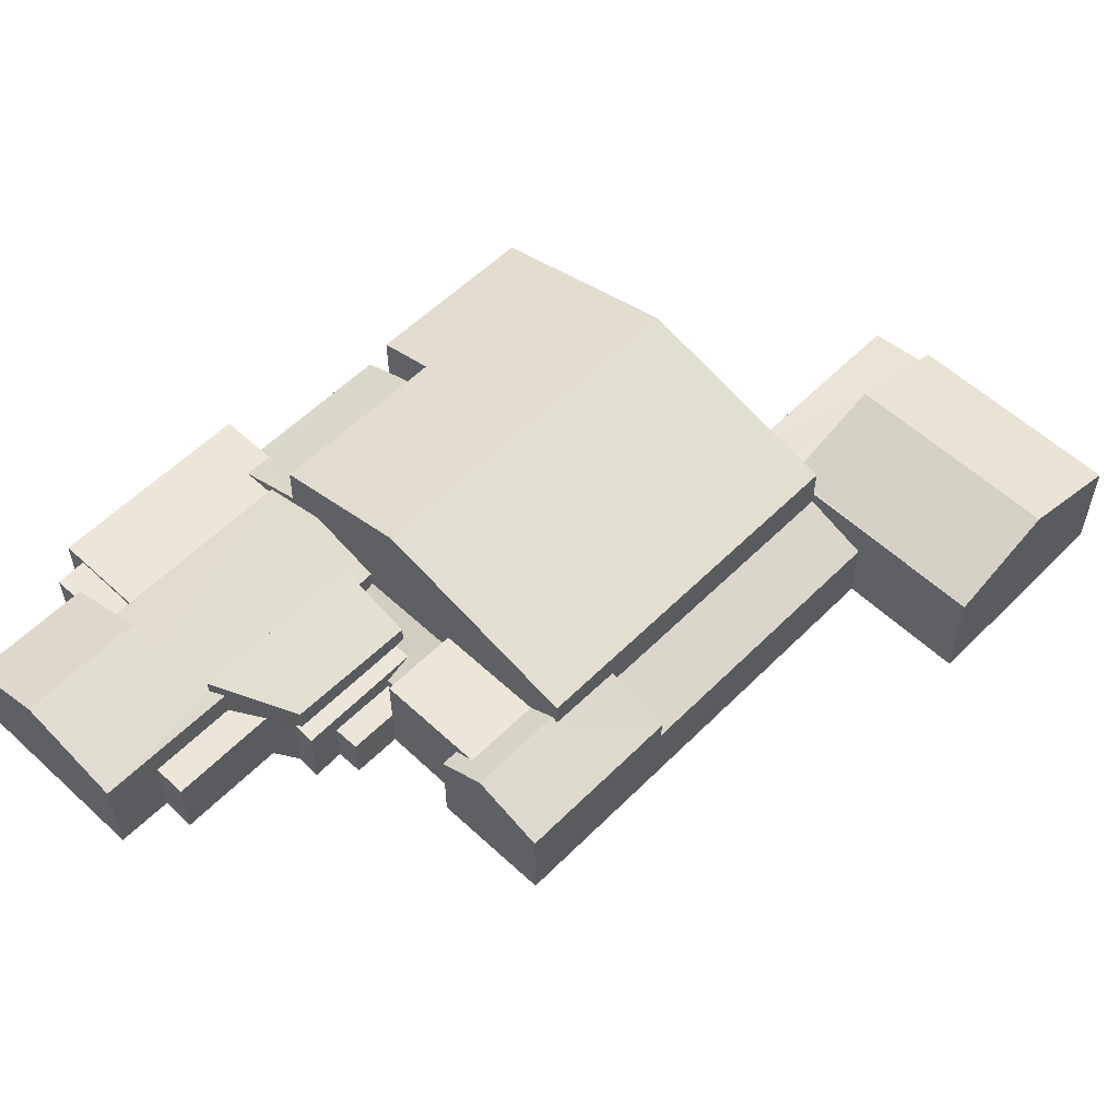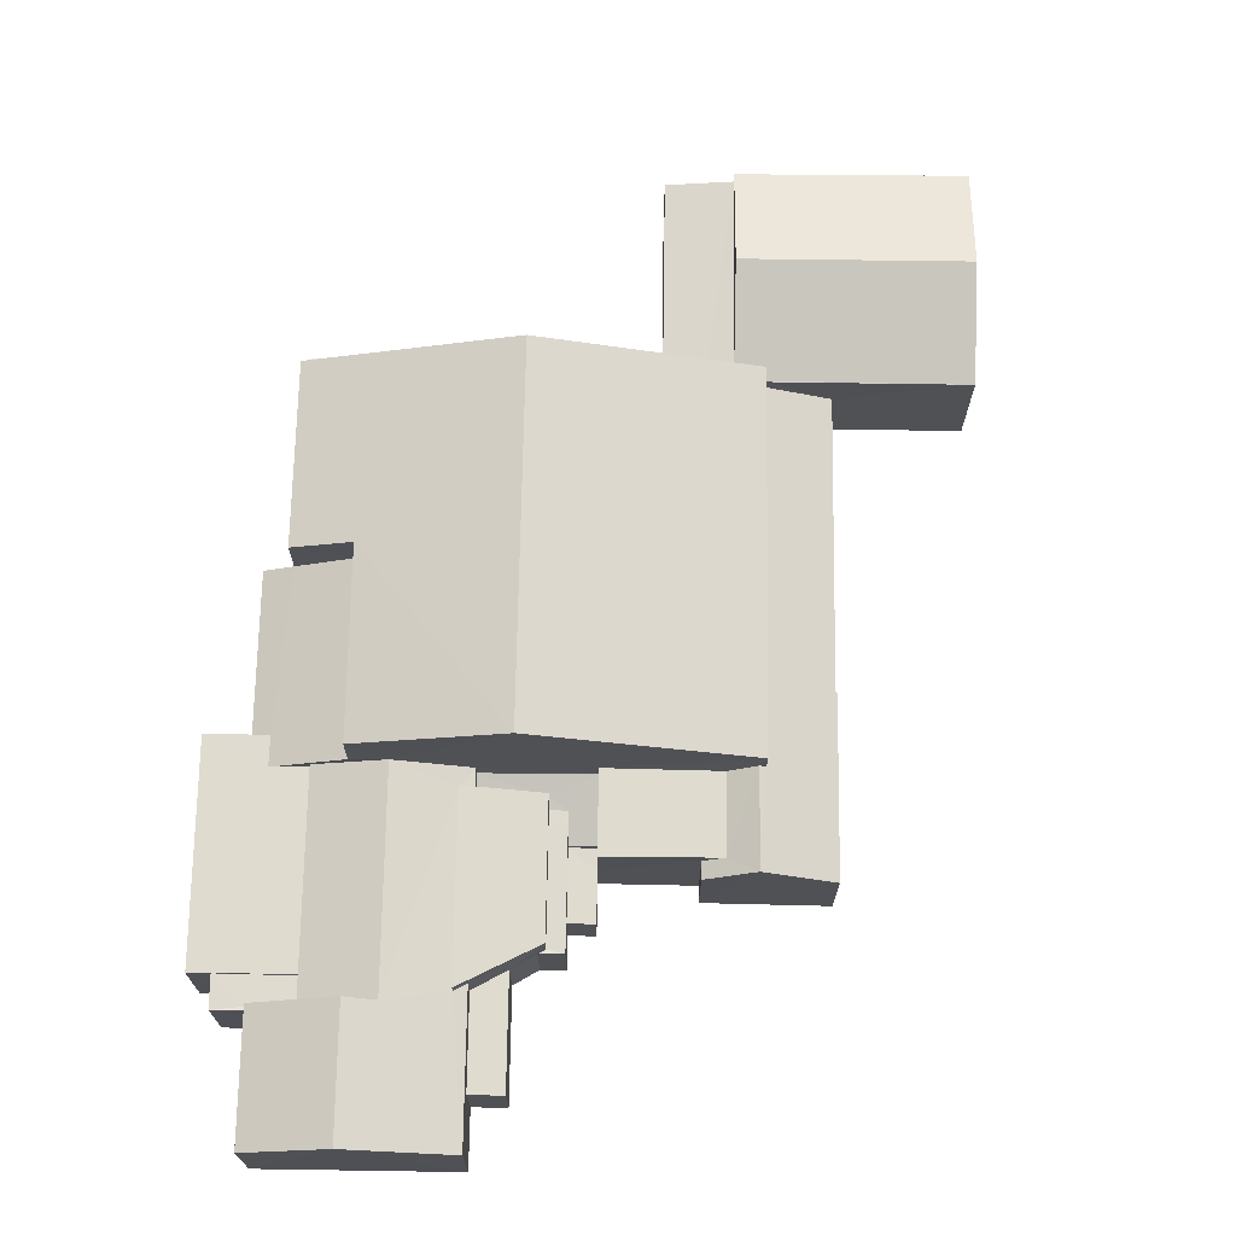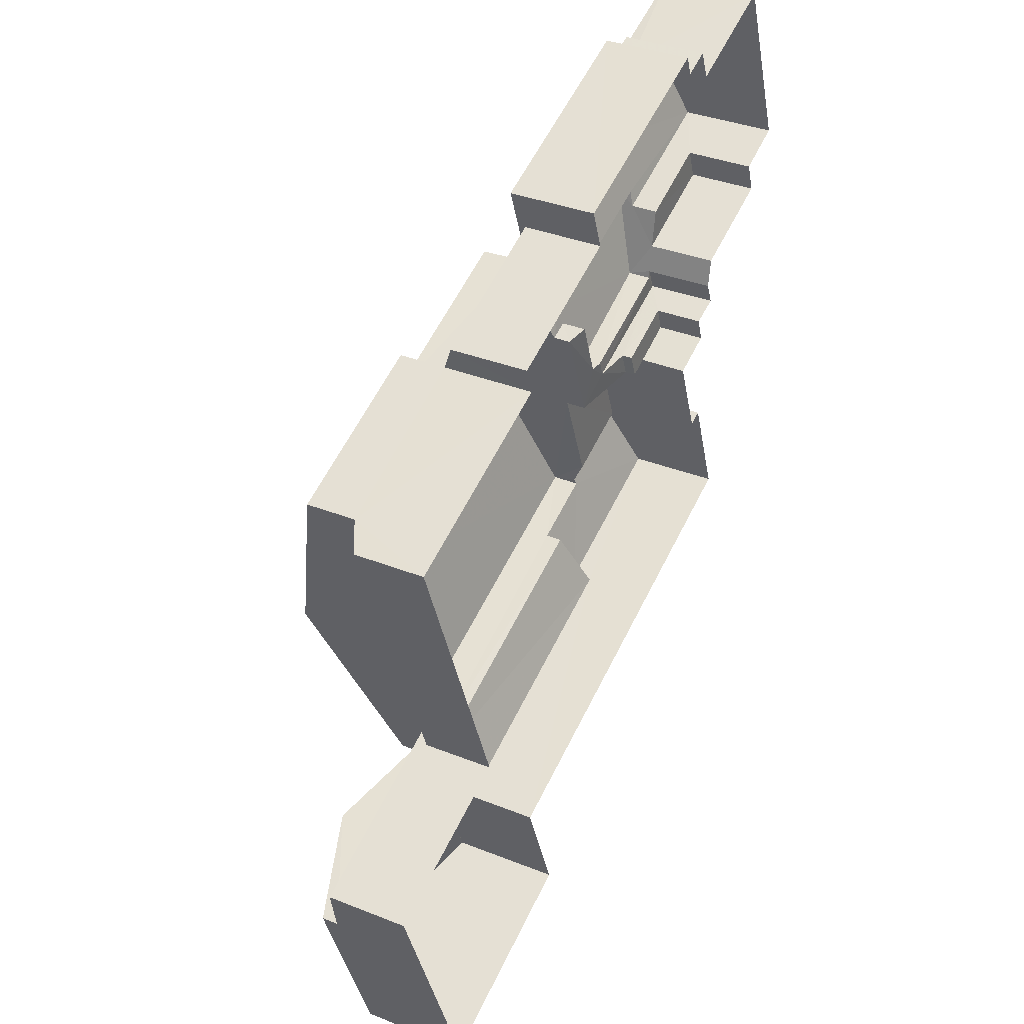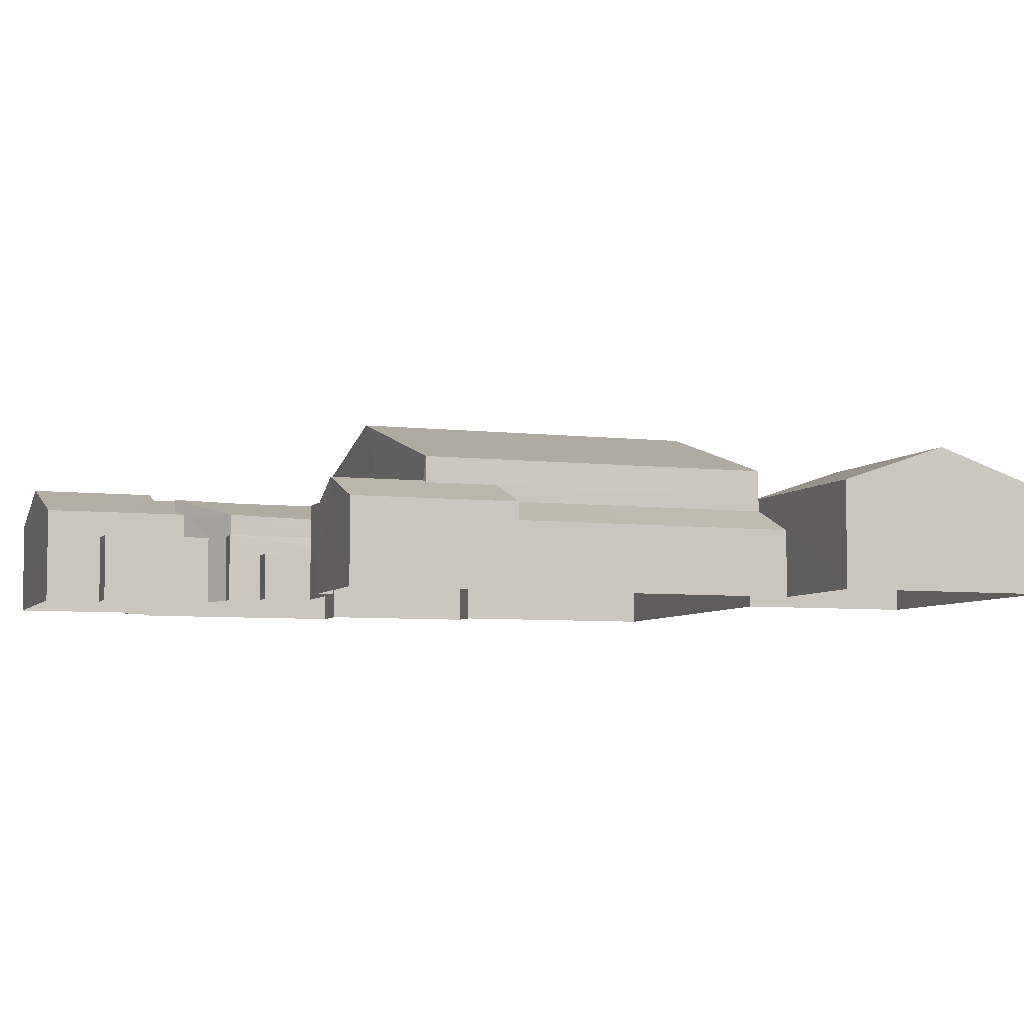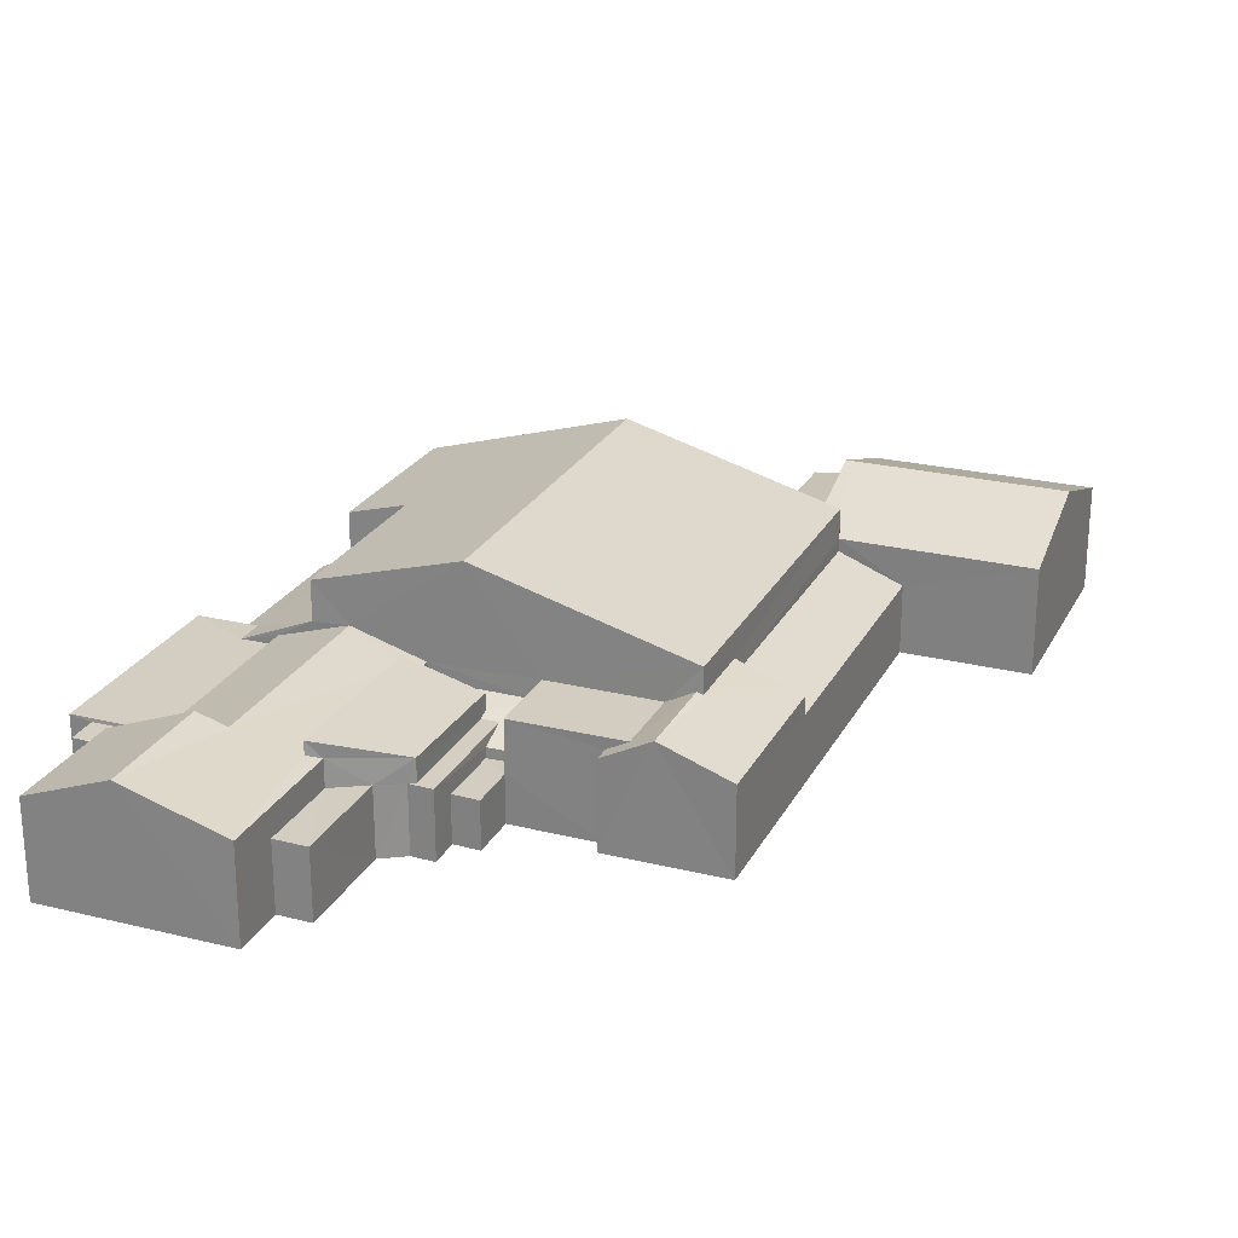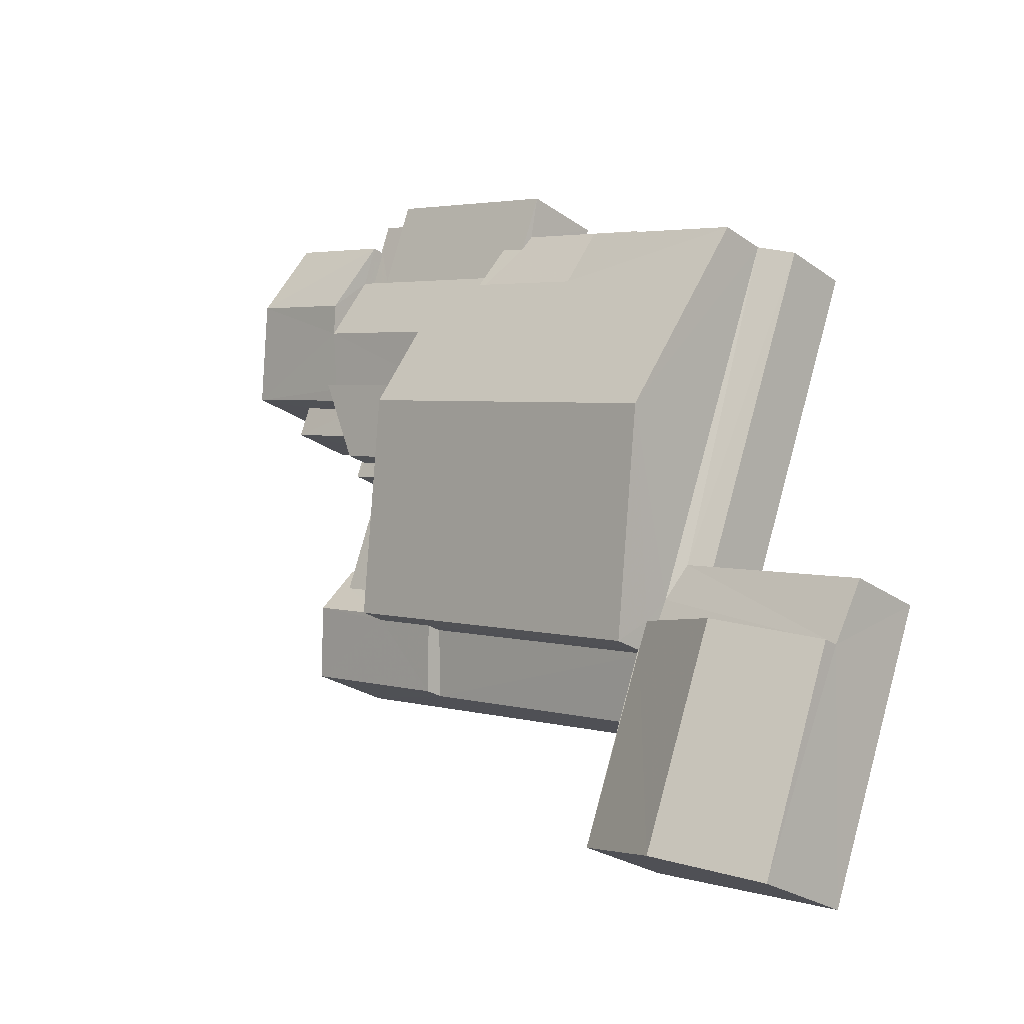
<metadata>
{"format":"obj","ext":"obj","renderer":"f3d","projection":"perspective","resolution":1024,"background":"white","views":[{"elev":56.8,"azim":-66.6,"up":"+Z"},{"elev":70.4,"azim":-109.7,"up":"+Z"},{"elev":35.0,"azim":117.9,"up":"+Y"},{"elev":-5.9,"azim":-40.2,"up":"+Z"},{"elev":24.7,"azim":-88.6,"up":"+Z"},{"elev":-26.1,"azim":42.0,"up":"+Y"}]}
</metadata>
<code>
v -3.163e+05 4.007e+04 3.923
v -3.163e+05 4.007e+04 3.923
v -3.163e+05 4.006e+04 3.915
v -3.163e+05 4.006e+04 3.911
v -3.163e+05 4.006e+04 3.914
v -3.163e+05 4.007e+04 3.912
v -3.163e+05 4.009e+04 3.928
v -3.163e+05 4.008e+04 3.927
v -3.163e+05 4.008e+04 3.928
v -3.163e+05 4.008e+04 3.925
v -3.163e+05 4.008e+04 3.927
v -3.163e+05 4.007e+04 3.923
v -3.163e+05 4.008e+04 3.916
v -3.163e+05 4.007e+04 3.915
v -3.163e+05 4.008e+04 3.919
v -3.163e+05 4.009e+04 3.926
v -3.163e+05 4.008e+04 3.922
v -3.163e+05 4.009e+04 3.926
v -3.163e+05 4.009e+04 3.926
v -3.163e+05 4.009e+04 3.926
v -3.163e+05 4.008e+04 3.922
v -3.163e+05 4.008e+04 3.919
v -3.163e+05 4.008e+04 3.925
v -3.163e+05 4.008e+04 3.924
v -3.163e+05 4.008e+04 3.924
v -3.163e+05 4.008e+04 3.923
v -3.163e+05 4.008e+04 3.924
v -3.163e+05 4.008e+04 5.696
v -3.163e+05 4.008e+04 5.696
v -3.163e+05 4.008e+04 6.018
v -3.163e+05 4.007e+04 6.355
v -3.163e+05 4.008e+04 6.131
v -3.163e+05 4.008e+04 6.355
v -3.163e+05 4.008e+04 6.128
v -3.163e+05 4.008e+04 6.018
v -3.163e+05 4.006e+04 8.358
v -3.163e+05 4.007e+04 7.227
v -3.163e+05 4.007e+04 8.355
v -3.163e+05 4.006e+04 7.226
v -3.163e+05 4.008e+04 6.02
v -3.163e+05 4.008e+04 6.02
v -3.163e+05 4.008e+04 6.02
v -3.163e+05 4.007e+04 7.422
v -3.163e+05 4.007e+04 7.423
v -3.163e+05 4.007e+04 7.354
v -3.163e+05 4.007e+04 7.352
v -3.163e+05 4.007e+04 6.633
v -3.163e+05 4.007e+04 6.635
v -3.163e+05 4.007e+04 6.065
v -3.163e+05 4.006e+04 6.046
v -3.163e+05 4.007e+04 6.833
v -3.163e+05 4.007e+04 6.854
v -3.163e+05 4.008e+04 6.472
v -3.163e+05 4.008e+04 6.471
v -3.163e+05 4.009e+04 6.472
v -3.163e+05 4.009e+04 6.472
v -3.163e+05 4.009e+04 6.472
v -3.163e+05 4.009e+04 6.471
v -3.163e+05 4.008e+04 6.586
v -3.163e+05 4.008e+04 6.583
v -3.163e+05 4.009e+04 6.586
v -3.163e+05 4.008e+04 6.583
v -3.163e+05 4.008e+04 6.583
v -3.163e+05 4.008e+04 6.583
v -3.163e+05 4.007e+04 6.638
v -3.163e+05 4.007e+04 6.639
v -3.163e+05 4.007e+04 6.978
v -3.163e+05 4.007e+04 6.977
v -3.163e+05 4.008e+04 7.576
v -3.163e+05 4.008e+04 7.573
v -3.163e+05 4.008e+04 6.883
v -3.163e+05 4.008e+04 6.887
v -3.163e+05 4.008e+04 6.335
v -3.163e+05 4.008e+04 6.36
v -3.163e+05 4.008e+04 6.713
v -3.163e+05 4.008e+04 7.465
v -3.163e+05 4.008e+04 7.499
v -3.163e+05 4.007e+04 6.977
v -3.163e+05 4.008e+04 6.979
v -3.163e+05 4.008e+04 8.706
v -3.163e+05 4.008e+04 10.02
v -3.163e+05 4.008e+04 8.695
v -3.163e+05 4.007e+04 10.01
v -3.163e+05 4.008e+04 8.162
v -3.163e+05 4.008e+04 8.165
v -3.163e+05 4.008e+04 7.864
v -3.163e+05 4.009e+04 6.887
v -3.163e+05 4.009e+04 6.889
v -3.163e+05 4.008e+04 7.861
v -3.163e+05 4.008e+04 7.283
v -3.163e+05 4.008e+04 6.735
v -3.163e+05 4.008e+04 6.63
v -3.163e+05 4.008e+04 7.421
v -3.163e+05 4.007e+04 6.47
v -3.163e+05 4.008e+04 6.103
v -3.163e+05 4.008e+04 6.639
v -3.163e+05 4.007e+04 6.638
v -3.163e+05 4.007e+04 6.102
v -3.163e+05 4.008e+04 5.378
v -3.163e+05 4.008e+04 5.378
v -3.163e+05 4.008e+04 5.379
v -3.163e+05 4.008e+04 5.379
v -3.163e+05 4.008e+04 5.379
v -3.163e+05 4.007e+04 6.441
v -3.163e+05 4.007e+04 6.731
v -3.163e+05 4.007e+04 6.761
v -3.163e+05 4.008e+04 6.041
v -3.163e+05 4.008e+04 6.042
v -3.163e+05 4.008e+04 6.042
v -3.163e+05 4.008e+04 6.04
v -3.163e+05 4.008e+04 7.008
v -3.163e+05 4.008e+04 6.883
v -3.163e+05 4.008e+04 6.883
v -3.163e+05 4.008e+04 6.886
v -3.163e+05 4.008e+04 7.006
v -3.163e+05 4.008e+04 6.888
v -3.163e+05 4.007e+04 8.167
v -3.163e+05 4.007e+04 8.161
v -3.163e+05 4.007e+04 7.235
v -3.163e+05 4.006e+04 7.23
v -3.163e+05 4.007e+04 7.236
v -3.163e+05 4.007e+04 7.231
f 1 2 3
f 4 5 3
f 6 4 3
f 7 8 9
f 8 10 11
f 2 1 12
f 13 14 15
f 6 3 14
f 16 17 18
f 19 18 20
f 7 20 8
f 21 22 15
f 18 17 21
f 23 10 24
f 23 24 25
f 24 26 27
f 14 2 26
f 3 2 14
f 8 20 10
f 15 14 26
f 20 18 10
f 21 15 26
f 10 18 21
f 10 21 24
f 21 26 24
f 28 29 30
f 29 31 30
f 32 33 34
f 32 31 33
f 35 30 32
f 30 31 32
f 36 37 38
f 36 39 37
f 35 40 30
f 30 40 41
f 40 42 41
f 43 44 45
f 46 45 47
f 47 45 48
f 45 44 48
f 49 50 51
f 52 49 51
f 53 54 55
f 56 55 57
f 57 55 58
f 55 54 58
f 59 60 61
f 61 60 62
f 59 63 60
f 62 60 64
f 65 66 67
f 66 44 67
f 67 43 68
f 67 44 43
f 69 70 71
f 72 69 71
f 73 74 64
f 75 73 64
f 76 75 64
f 76 64 77
f 64 60 77
f 67 78 79
f 67 68 78
f 80 81 82
f 81 83 82
f 82 84 85
f 82 83 84
f 86 87 88
f 86 89 87
f 90 91 92
f 90 93 91
f 94 95 96
f 96 97 94
f 98 95 94
f 99 100 101
f 101 102 103
f 101 100 102
f 104 94 105
f 105 97 106
f 105 94 97
f 107 108 109
f 110 107 109
f 70 111 112
f 112 111 113
f 69 89 86
f 111 70 69
f 114 115 116
f 69 86 116
f 115 111 69
f 115 69 116
f 83 117 118
f 83 81 117
f 38 119 36
f 36 119 120
f 38 121 119
f 120 119 122
f 37 39 105
f 39 4 105
f 105 6 104
f 105 4 6
f 2 12 66
f 65 2 66
f 42 25 41
f 42 23 25
f 10 109 11
f 10 110 109
f 50 49 3
f 3 49 1
f 1 49 48
f 49 47 48
f 119 118 122
f 52 51 122
f 46 118 117
f 46 117 45
f 52 122 46
f 122 118 46
f 16 58 61
f 61 58 59
f 16 18 58
f 59 58 54
f 3 5 50
f 5 120 50
f 50 122 51
f 50 120 122
f 99 101 29
f 101 79 29
f 29 78 31
f 29 79 78
f 102 27 103
f 102 24 27
f 110 10 42
f 114 107 110
f 10 23 42
f 93 115 114
f 93 114 91
f 91 42 40
f 91 110 42
f 114 110 91
f 47 49 52
f 46 47 52
f 85 84 75
f 75 96 15
f 15 96 13
f 13 96 95
f 75 84 96
f 115 93 90
f 111 115 90
f 21 73 22
f 21 74 73
f 15 22 73
f 75 15 73
f 34 92 32
f 90 92 113
f 111 90 113
f 92 34 113
f 66 12 44
f 12 1 44
f 1 48 44
f 89 72 87
f 55 87 53
f 69 72 89
f 87 72 53
f 61 17 16
f 61 62 17
f 88 7 86
f 7 9 86
f 9 116 86
f 108 11 109
f 108 8 11
f 82 77 80
f 82 76 77
f 20 57 19
f 20 56 57
f 121 38 106
f 106 38 105
f 38 37 105
f 8 108 9
f 9 108 116
f 116 108 114
f 108 107 114
f 26 103 27
f 26 101 103
f 121 106 97
f 97 96 83
f 118 119 121
f 96 84 83
f 118 121 83
f 121 97 83
f 14 13 95
f 98 14 95
f 18 19 57
f 58 18 57
f 6 98 104
f 104 98 94
f 14 98 6
f 25 102 41
f 30 41 28
f 25 24 102
f 28 102 100
f 41 102 28
f 54 53 59
f 53 72 59
f 59 71 63
f 59 72 71
f 99 29 28
f 100 99 28
f 78 68 117
f 112 31 78
f 33 31 112
f 43 45 117
f 68 43 117
f 60 63 71
f 78 117 81
f 80 77 70
f 60 71 77
f 80 70 81
f 70 112 81
f 71 70 77
f 112 78 81
f 33 112 113
f 34 33 113
f 40 35 91
f 91 35 92
f 35 32 92
f 76 82 85
f 75 76 85
f 2 101 26
f 79 101 65
f 67 79 65
f 101 2 65
f 74 17 62
f 62 64 74
f 21 17 74
f 20 7 56
f 7 88 56
f 56 87 55
f 56 88 87
f 120 5 36
f 5 4 36
f 4 39 36

</code>
